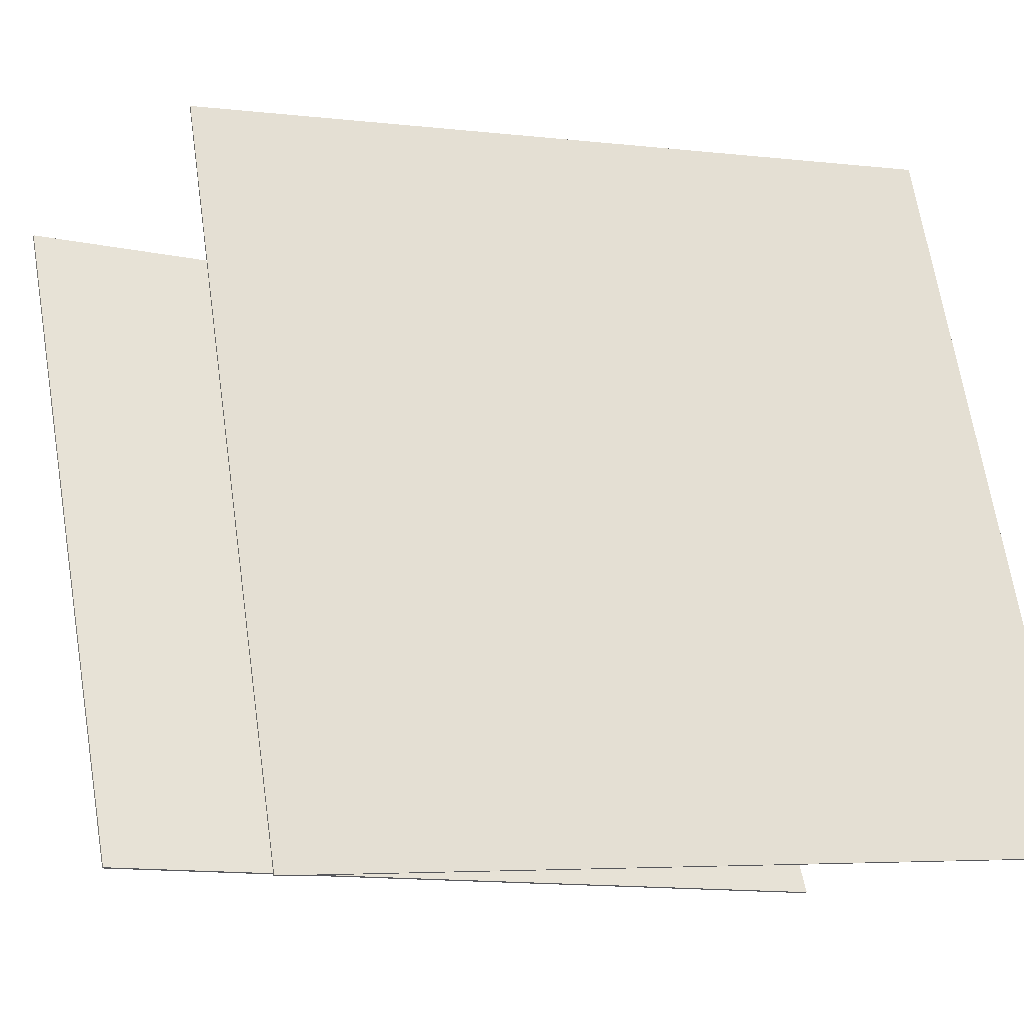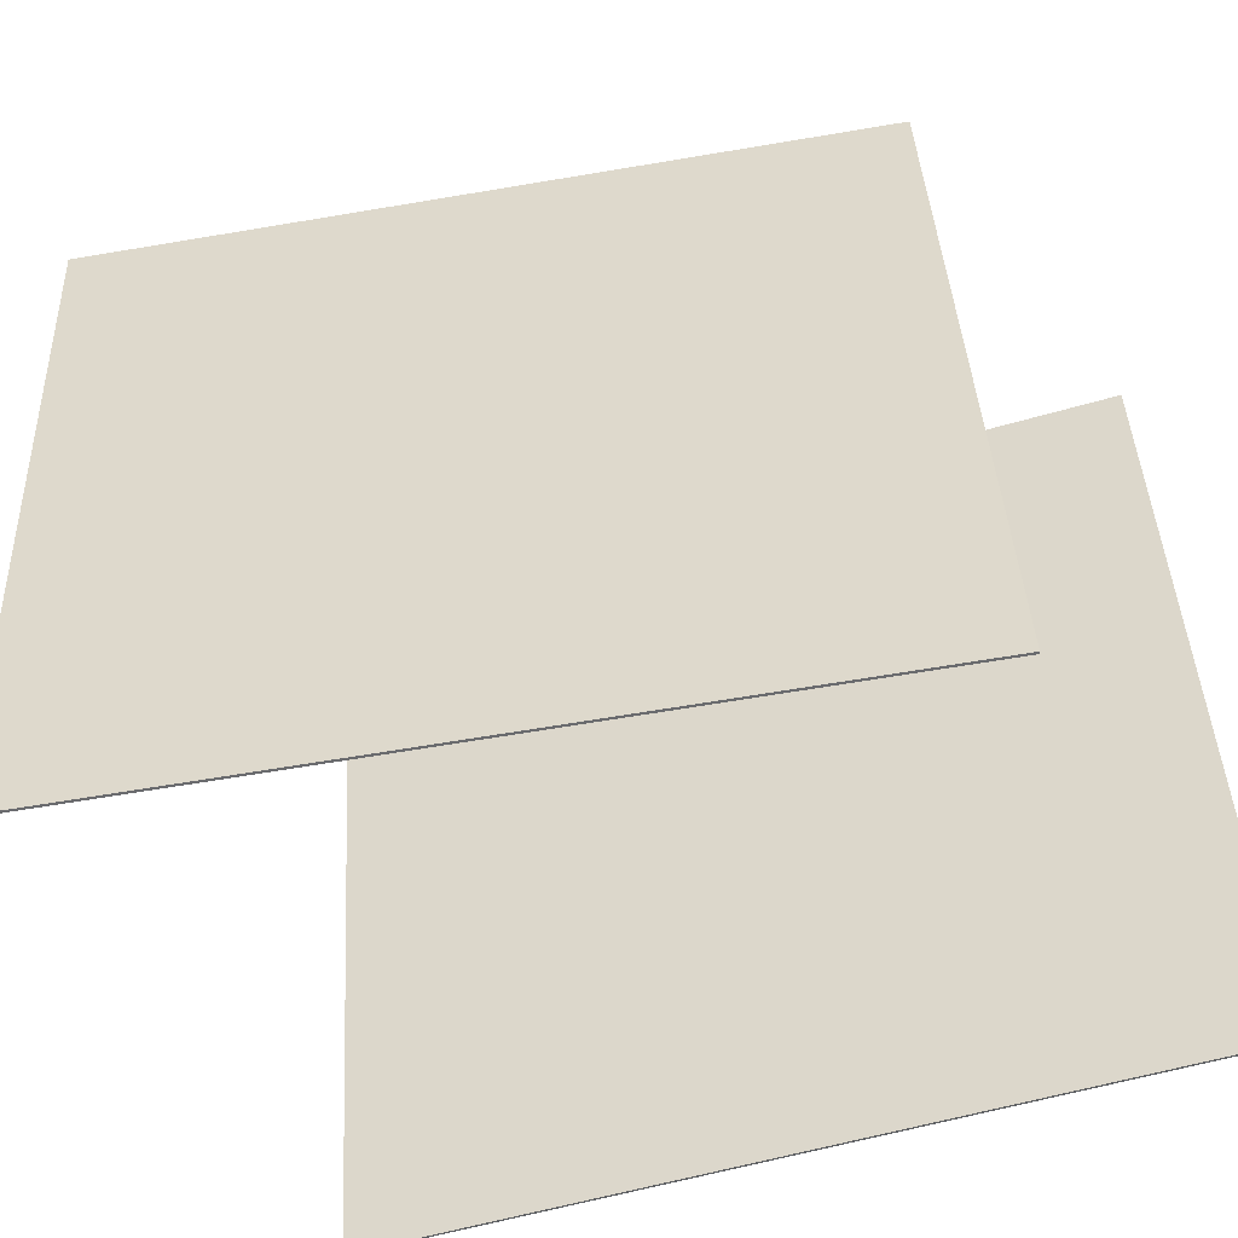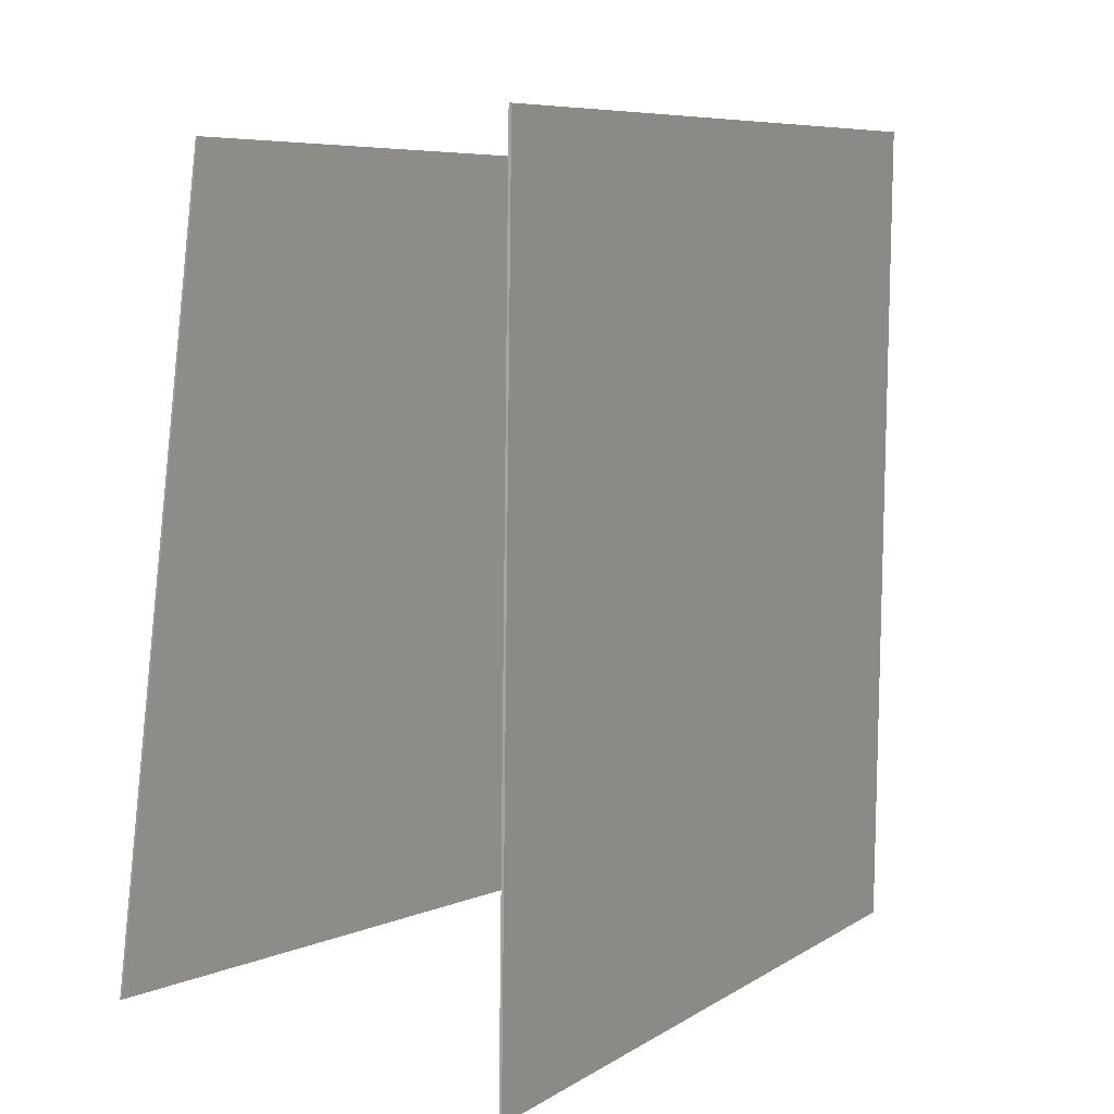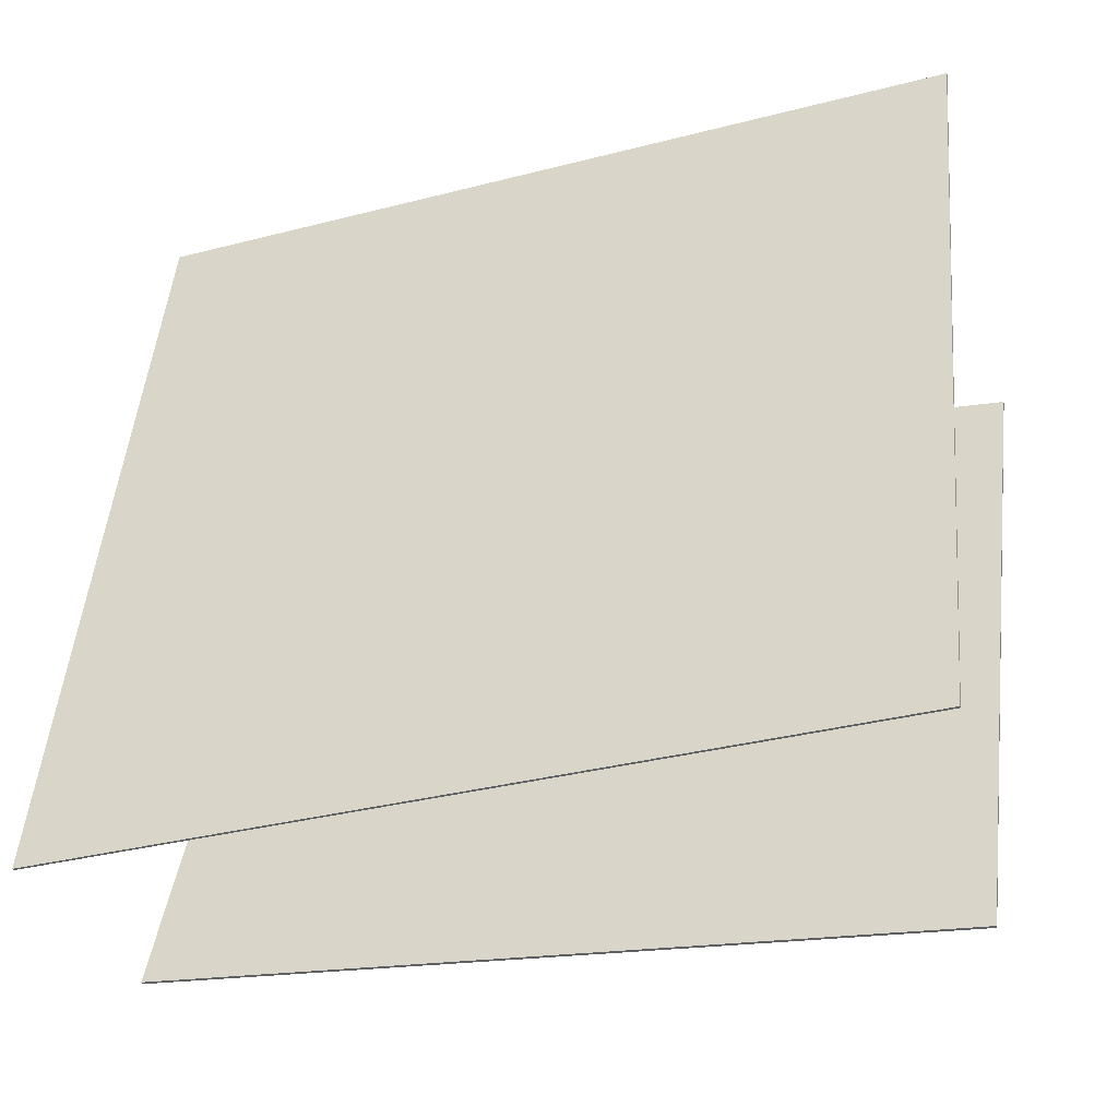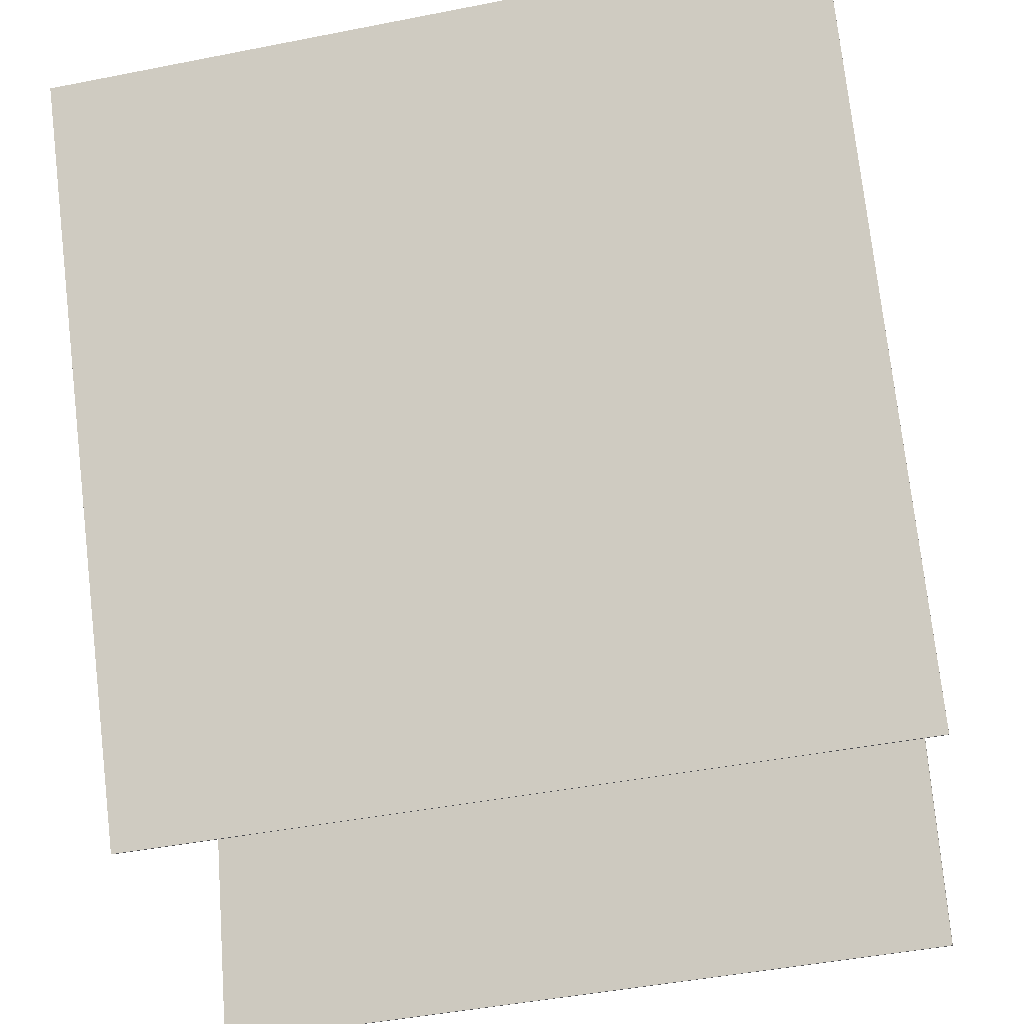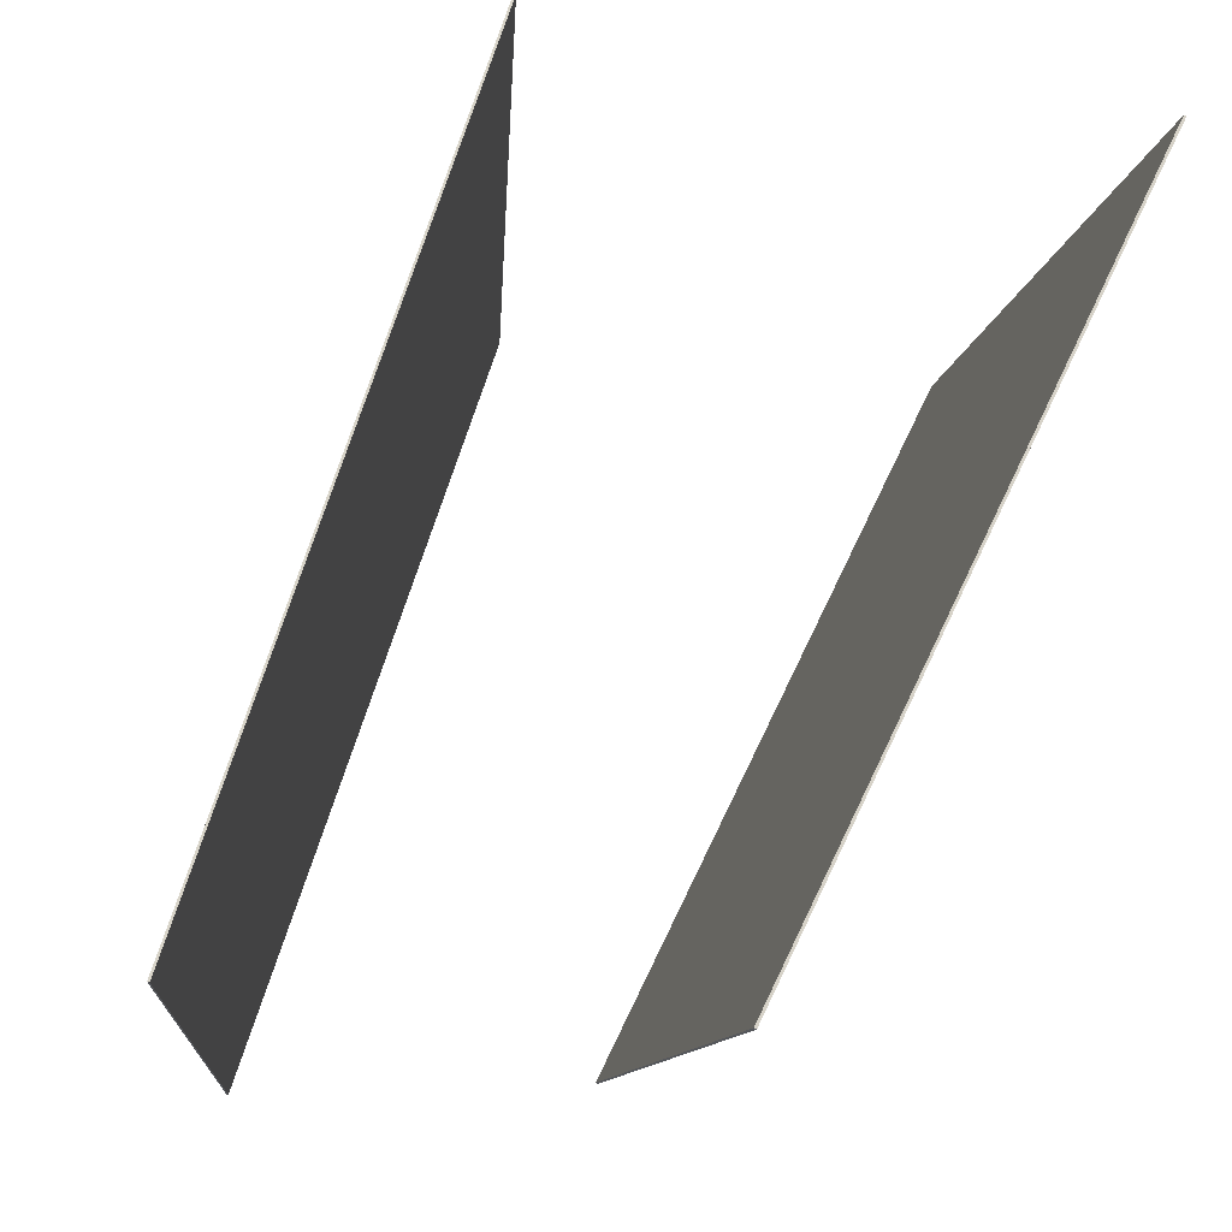
<metadata>
{"format":"obj","ext":"obj","renderer":"f3d","projection":"perspective","resolution":1024,"background":"white","views":[{"elev":-9.6,"azim":-119.7,"up":"+Z"},{"elev":-54.7,"azim":125.1,"up":"+Y"},{"elev":4.3,"azim":53.9,"up":"+Y"},{"elev":-26.4,"azim":-77.8,"up":"+Z"},{"elev":-39.0,"azim":100.4,"up":"+Z"},{"elev":-12.4,"azim":-11.2,"up":"+Z"}]}
</metadata>
<code>
v 0.05678 0.5112 -0.4465
v 0.05411 0.5113 -0.4452
v 0.4716 0.4754 0.4105
v 0.4689 0.4755 0.4118
v 0.01195 -0.4515 -0.465
v 0.009274 -0.4514 -0.4637
v 0.4267 -0.4872 0.392
v 0.4241 -0.4871 0.3933
f 1.0 7.0 5.0
f 1.0 3.0 7.0
f 1.0 4.0 3.0
f 1.0 2.0 4.0
f 3.0 8.0 7.0
f 3.0 4.0 8.0
f 5.0 7.0 8.0
f 5.0 8.0 6.0
f 1.0 5.0 6.0
f 1.0 6.0 2.0
f 2.0 6.0 8.0
f 2.0 8.0 4.0
v -0.5128 -0.4606 -0.4348
v -0.212 -0.4755 0.4663
v -0.3749 0.4913 -0.4651
v -0.07408 0.4764 0.436
v -0.5105 -0.461 -0.4356
v -0.2097 -0.4759 0.4656
v -0.3726 0.4909 -0.4659
v -0.0718 0.476 0.4352
f 9.0 15.0 13.0
f 9.0 11.0 15.0
f 9.0 12.0 11.0
f 9.0 10.0 12.0
f 11.0 16.0 15.0
f 11.0 12.0 16.0
f 13.0 15.0 16.0
f 13.0 16.0 14.0
f 9.0 13.0 14.0
f 9.0 14.0 10.0
f 10.0 14.0 16.0
f 10.0 16.0 12.0

</code>
